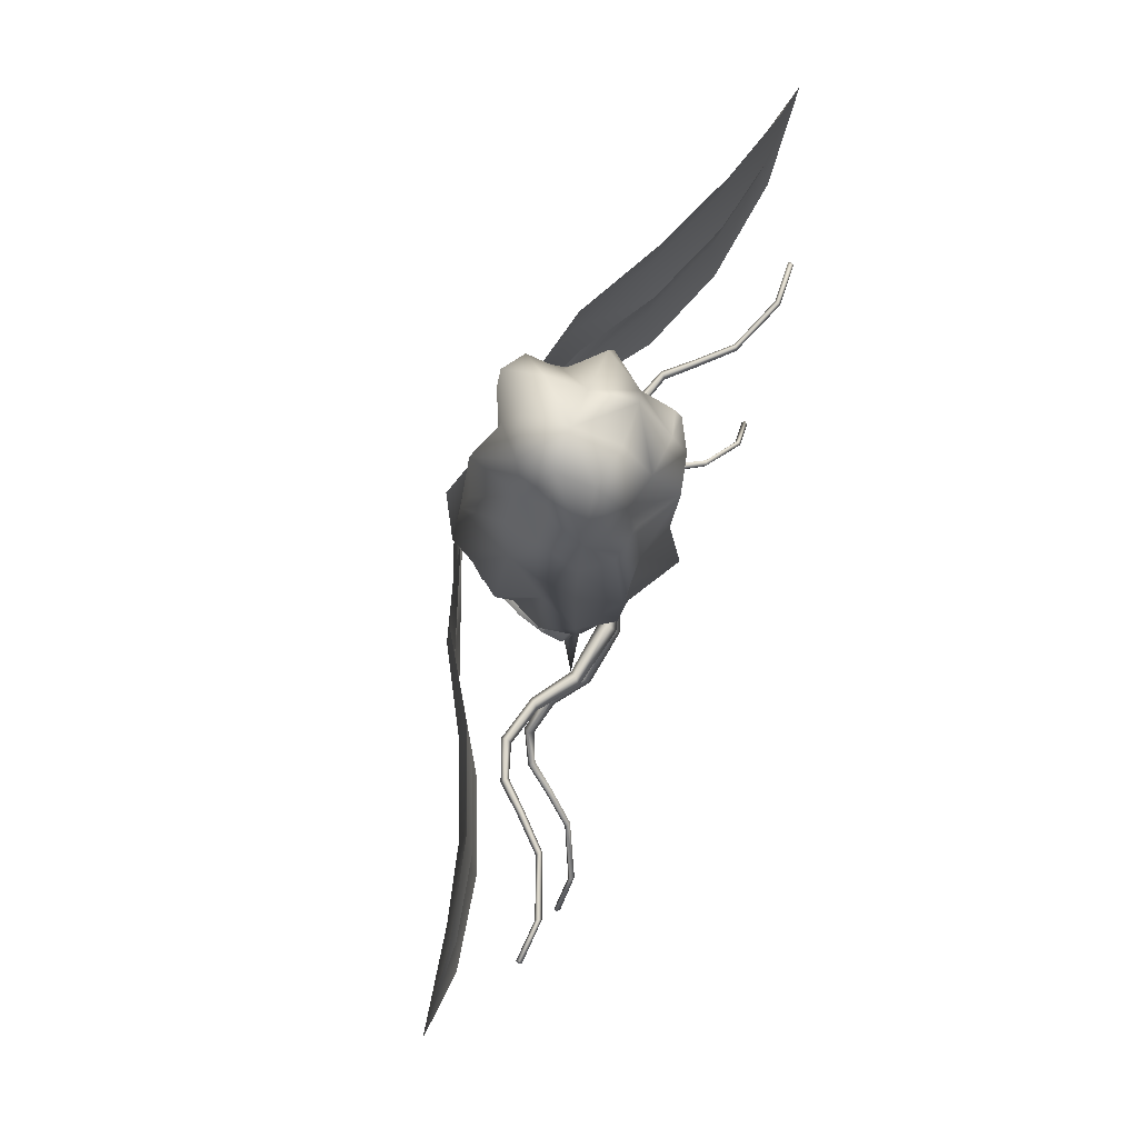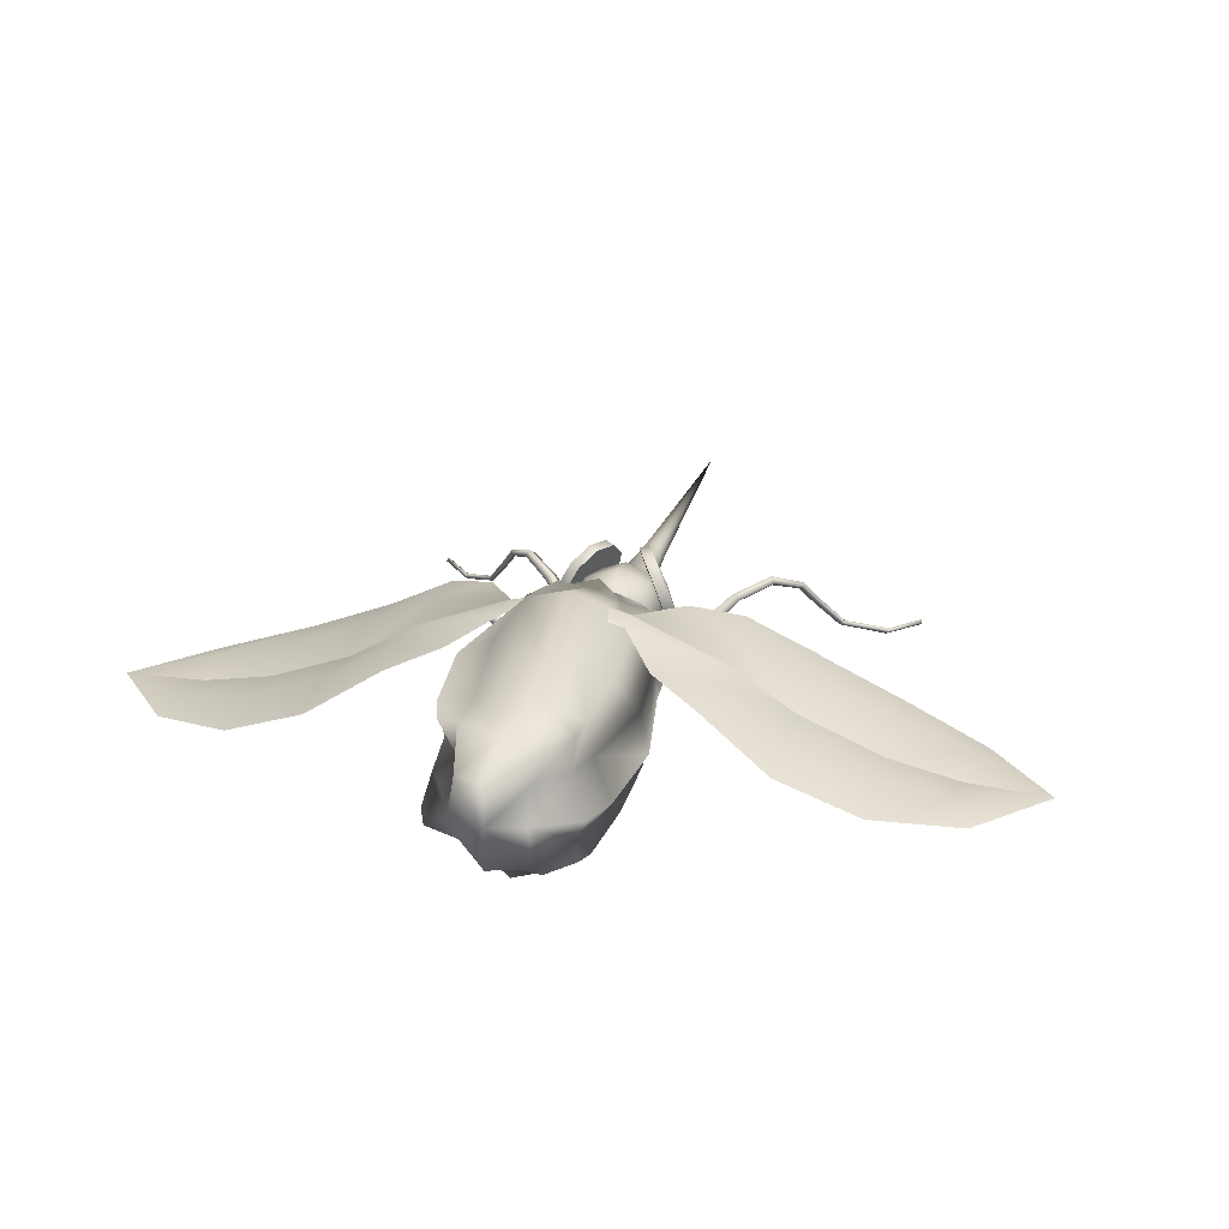
<metadata>
{"format":"obj","ext":"obj","renderer":"f3d","projection":"perspective","resolution":1024,"background":"white","views":[{"elev":74.8,"azim":-68.9,"up":"+Z"},{"elev":26.3,"azim":15.4,"up":"+Y"}]}
</metadata>
<code>
g default
v 0.3242 0.2324 1.774
v -0.2502 0.3065 1.698
v 0.263 0.2937 0.3773
v -0.2238 0.3329 0.3714
v 0.2708 0.8274 0.3956
v -0.2717 0.8284 0.3958
v 0.3254 0.882 1.797
v -0.3162 0.8729 1.788
v -1e-06 0.213 1.881
v 0 0.2357 0.2672
v 0 0.8914 0.268
v -1e-06 0.8576 1.845
v 0.3355 0.5566 0.268
v -0.3334 0.5566 0.2679
v 0.411 0.5567 1.943
v -0.2931 0.5568 1.836
v 1e-06 0.5567 2.123
v 0.1848 0.1967 1.867
v -0.1511 0.2623 1.805
v 0.1433 0.2774 0.3006
v -0.1291 0.305 0.2984
v 0.1217 0.7937 0.2999
v -0.1548 0.8581 0.3053
v 0.1953 0.9368 1.895
v -0.187 0.9206 1.88
v 0.2614 0.4226 0.2992
v 0.3174 0.7196 0.3066
v -0.3061 0.3996 0.3028
v -0.25 0.6851 0.301
v 0.3061 0.7139 1.825
v 0.3313 0.3866 1.84
v -0.2348 0.6774 1.758
v -0.3654 0.3691 1.872
v 0 0.3877 0.09925
v -0.1874 0.5566 0.09766
v 0 0.747 0.0974
v 0.187 0.5566 0.09769
v 2e-06 0.7641 2.113
v -0.1819 0.5567 2.066
v 0 0.3438 2.123
v 0.1841 0.5567 2.07
v -0.1655 0.3912 0.1491
v -0.1685 0.7252 0.1493
v 0.1694 0.726 0.1493
v 0.1437 0.4129 0.1498
v -0.1692 0.7259 2.003
v -0.1609 0.3958 1.986
v 0.2053 0.3514 2.07
v 0.1878 0.7444 2.038
v 0.3476 0.209 1.655
v 0.3686 0.188 1.242
v 0.3625 0.1942 0.7994
v 0.2671 0.2896 0.4591
v -0.3071 0.2495 1.619
v -0.372 0.1846 1.244
v -0.3449 0.2117 0.793
v -0.2793 0.2773 0.4616
v 0.2827 0.8393 0.4878
v 0.3 0.8566 0.82
v 0.3515 0.9082 1.28
v 0.3403 0.8969 1.681
v -0.3088 0.8654 0.4933
v -0.332 0.8886 0.8322
v -0.3841 0.9407 1.3
v -0.3476 0.9042 1.687
v 1e-06 0.1152 1.272
v -2e-06 0.08804 1.767
v 0 0.05194 0.8127
v 0 0.164 0.4087
v -0.09837 0.5566 0.05565
v 0 0.6548 0.05569
v 0.0984 0.5566 0.05564
v 0 1.084 0.8214
v 0 0.9074 0.4037
v 0 0.9118 1.24
v 0 0.8764 1.666
v -0.4 0.5568 1.256
v -0.3746 0.5568 1.702
v -0.3579 0.5568 0.775
v -0.4068 0.5566 0.4104
v 0.5226 0.5568 1.312
v 0.4777 0.5567 1.775
v 0.4267 0.5568 0.7933
v 0.3961 0.5566 0.4091
v -0.1549 0.2153 1.648
v -0.1566 0.1884 1.22
v -0.1497 0.2262 0.4277
v -0.1388 0.2304 0.7662
v 0.1407 0.2461 0.4249
v 0.1346 0.2403 0.7634
v 0.193 0.1311 1.711
v 0.1532 0.1965 1.216
v -0.08185 0.3904 0.1119
v -0.1621 0.6365 0.1122
v 0.08039 0.3933 0.1121
v -0.1708 0.9328 0.4385
v -0.2003 1.026 0.8217
v -0.1729 0.9373 1.694
v -0.2063 1.04 1.299
v 0.1797 0.9524 1.705
v 0.1663 0.9468 1.254
v 0.1405 0.8662 0.429
v 0.1981 1.021 0.8202
v -0.33 0.7066 1.656
v -0.3516 0.7067 1.235
v -0.3354 0.7089 0.4327
v -0.4396 0.7442 0.8131
v -0.384 0.3826 0.4353
v -0.4466 0.3667 0.8004
v -0.4323 0.3605 1.716
v -0.4231 0.3767 1.246
v 0.3048 0.4185 1.621
v 0.3794 0.3954 1.225
v 0.2569 0.4404 0.4173
v 0.3545 0.4059 0.7742
v 0.3719 0.7255 0.4379
v 0.4143 0.7334 0.8057
v 0.3664 0.7231 1.683
v 0.4746 0.759 1.294
v -0.2482 0.6829 0.03745
v -0.1872 0.7993 0.000872
v -0.1178 0.8609 -0.09921
v -0.06649 0.8441 -0.2246
v -0.05292 0.7553 -0.3273
v -0.2775 0.556 -0.003451
v -0.1652 0.6557 -0.1654
v -0.2217 0.6771 -0.1914
v -0.2932 0.7 0.0116
v -0.2334 0.814 -0.02419
v -0.1655 0.8743 -0.1221
v -0.1153 0.8578 -0.2448
v -0.1021 0.7709 -0.3454
v -0.3219 0.5759 -0.02842
v -0.08226 0.6285 -0.3682
v -0.1433 0.512 -0.3316
v -0.2127 0.4504 -0.2316
v -0.264 0.4672 -0.1062
v -0.2775 0.556 -0.003451
v -0.05292 0.7553 -0.3273
v -0.1652 0.6557 -0.1654
v -0.2217 0.6771 -0.1914
v -0.1308 0.6468 -0.3854
v -0.1905 0.5328 -0.3496
v -0.2584 0.4725 -0.2516
v -0.3086 0.489 -0.129
v -0.3219 0.5759 -0.02842
v -0.1021 0.7709 -0.3454
v -0.4911 0.8968 0.4552
v -0.7438 0.8085 0.3203
v -1.106 0.5848 0.213
v -1.526 0.4191 0.2463
v -2.309 0.3277 0.8179
v -0.3043 0.9904 0.8179
v -0.7438 0.8085 0.8179
v -1.106 0.5848 0.8179
v -1.526 0.4191 0.8179
v -1.882 0.3462 0.8179
v -0.4911 0.8968 1.181
v -0.7438 0.8085 1.316
v -1.106 0.5848 1.423
v -1.526 0.4191 1.39
v -0.7523 0.8297 1.067
v -0.2935 0.9579 0.8883
v -1.123 0.6262 1.12
v -1.539 0.4616 1.104
v -0.2935 0.9579 0.7476
v -0.7523 0.8297 0.5691
v -1.123 0.6262 0.5154
v -1.539 0.4616 0.5321
v -1.965 0.3292 0.4419
v -1.863 0.3863 0.5761
v -1.863 0.3863 1.06
v -1.965 0.3292 1.194
v -0.09283 1.013 0.8883
v -0.05421 1.061 0.8179
v -0.09283 1.013 0.7476
v 0.09536 0.6524 0.1645
v 0 0.6919 0.1645
v 0 0.4222 0.1645
v 0.09536 0.4617 0.1645
v 0.1349 0.557 0.1645
v 0 0.557 -2.121
v 0.06996 0.627 -0.3645
v 0.09894 0.557 -0.3645
v 0.06996 0.4871 -0.3645
v 0 0.4581 -0.3645
v 0 0.656 -0.3645
v 0.1693 0.7263 -0.05568
v 0.2394 0.557 -0.05568
v 0.1693 0.3877 -0.05568
v 0 0.3176 -0.05568
v 0 0.7964 -0.05568
v 0.146 0.7031 -0.2101
v 0.2065 0.557 -0.2101
v 0.146 0.411 -0.2101
v 0 0.3505 -0.2101
v 0 0.7635 -0.2101
v 0.04522 0.6022 -0.7776
v 0.06395 0.557 -0.7776
v 0.04522 0.5118 -0.7776
v 0 0.4931 -0.7776
v 0 0.621 -0.7776
v 0.1423 0.6993 0.1085
v 0.2012 0.557 0.1085
v 0.1423 0.4147 0.1085
v 0 0.3558 0.1086
v 0 0.7583 0.1085
v 0.02236 0.398 -0.06571
v 0.05363 0.3638 -0.07514
v 0 0.3124 -0.09145
v 0 0.3624 -0.1537
v 0 0.4124 -0.09145
v 0.1812 0.3044 -0.1803
v 0.3959 0.3553 -0.3659
v 0.5326 0.4864 -0.4874
v 0.6883 0.5432 -0.6245
v 0.8194 0.4816 -0.7403
v 0.9052 0.3589 -0.8144
v 1.016 0.2123 -0.9085
v 1.232 0.1045 -1.091
v 1.389 0.1158 -1.224
v 0.1518 0.3497 -0.2175
v 0.3498 0.3832 -0.3818
v 0.4928 0.5088 -0.5013
v 0.6667 0.5688 -0.6463
v 0.8153 0.4958 -0.7694
v 0.9041 0.3678 -0.8422
v 1.015 0.2212 -0.9329
v 1.227 0.1184 -1.108
v 1.381 0.1306 -1.237
v 0.1209 0.3039 -0.2529
v 0.3428 0.3548 -0.4299
v 0.4866 0.486 -0.5428
v 0.6495 0.5429 -0.6713
v 0.7876 0.4813 -0.7785
v 0.8771 0.3586 -0.8482
v 0.991 0.2121 -0.938
v 1.211 0.1042 -1.116
v 1.37 0.1156 -1.247
v 0.1503 0.2585 -0.2157
v 0.389 0.3269 -0.414
v 0.5263 0.4635 -0.5288
v 0.6711 0.5173 -0.6495
v 0.7917 0.4671 -0.7494
v 0.8782 0.3496 -0.8205
v 0.9918 0.2033 -0.9136
v 1.216 0.09033 -1.099
v 1.379 0.1008 -1.234
v 1.386 0.1147 -1.241
v 0 0.3624 0.0213
v 0 0.3124 -0.02851
v 0 0.4124 -0.02851
v 0.1924 0.3053 0.02779
v 0.4742 0.3603 0.03778
v 0.6554 0.4943 0.04583
v 0.8636 0.553 0.0541
v 1.04 0.4908 0.05682
v 1.153 0.3661 0.05572
v 1.296 0.2174 0.05469
v 1.576 0.1062 0.06313
v 1.78 0.1151 0.07414
v 0.1954 0.3526 -0.01778
v 0.4507 0.3898 -0.004262
v 0.6355 0.5183 0.009379
v 0.8624 0.5801 0.02452
v 1.057 0.5062 0.03363
v 1.171 0.3761 0.03524
v 1.312 0.2271 0.03691
v 1.584 0.1209 0.0479
v 1.783 0.1307 0.06001
v 0.1974 0.3085 -0.06642
v 0.4787 0.3633 -0.04524
v 0.6595 0.497 -0.02601
v 0.8671 0.5554 -0.006552
v 1.043 0.4928 0.007352
v 1.155 0.368 0.01184
v 1.298 0.2191 0.0164
v 1.578 0.1077 0.03043
v 1.782 0.1166 0.04423
v 0.1943 0.2612 -0.02085
v 0.5022 0.3338 -0.003199
v 0.6794 0.473 0.01044
v 0.8682 0.5283 0.02302
v 1.026 0.4774 0.03055
v 1.137 0.3581 0.03231
v 1.282 0.2094 0.03418
v 1.569 0.09304 0.04565
v 1.78 0.101 0.05837
v 1.79 0.1148 0.05968
v -0.09536 0.6524 0.1645
v -0.09536 0.4617 0.1645
v -0.1349 0.557 0.1645
v -0.06996 0.627 -0.3645
v -0.09894 0.557 -0.3645
v -0.06996 0.4871 -0.3645
v -0.1693 0.7263 -0.05568
v -0.2394 0.557 -0.05568
v -0.1693 0.3877 -0.05568
v -0.146 0.7031 -0.2101
v -0.2065 0.557 -0.2101
v -0.146 0.411 -0.2101
v -0.04522 0.6022 -0.7776
v -0.06395 0.557 -0.7776
v -0.04522 0.5118 -0.7776
v -0.1423 0.6993 0.1085
v -0.2012 0.557 0.1085
v -0.1423 0.4147 0.1085
v -0.02301 0.3979 -0.06585
v -0.05504 0.3626 -0.07631
v -0.1778 0.2975 -0.1898
v -0.3875 0.3414 -0.3855
v -0.5237 0.4672 -0.5104
v -0.6746 0.521 -0.6501
v -0.7985 0.461 -0.7703
v -0.8788 0.3423 -0.8518
v -0.9837 0.2005 -0.9574
v -1.193 0.0988 -1.154
v -1.349 0.1148 -1.293
v -0.1489 0.3445 -0.2252
v -0.342 0.3712 -0.3993
v -0.4845 0.4912 -0.5226
v -0.6531 0.5475 -0.6704
v -0.7938 0.4762 -0.7985
v -0.8769 0.3523 -0.8789
v -0.9824 0.2104 -0.9812
v -1.188 0.1137 -1.171
v -1.341 0.1304 -1.305
v -0.1148 0.3007 -0.26
v -0.332 0.3443 -0.4474
v -0.4758 0.4699 -0.564
v -0.6342 0.5234 -0.6954
v -0.7656 0.463 -0.8073
v -0.8496 0.3441 -0.8847
v -0.9583 0.2022 -0.9861
v -1.172 0.1003 -1.179
v -1.329 0.1162 -1.316
v -0.1436 0.2537 -0.2245
v -0.3775 0.3145 -0.4335
v -0.515 0.4459 -0.5518
v -0.6557 0.4969 -0.6751
v -0.7703 0.4479 -0.7792
v -0.8515 0.3341 -0.8575
v -0.9597 0.1922 -0.9623
v -1.177 0.08544 -1.162
v -1.338 0.1006 -1.304
v -1.345 0.1147 -1.31
v -0.1936 0.302 0.0277
v -0.4775 0.3523 0.0376
v -0.6602 0.4829 0.0456
v -0.8672 0.5396 0.05369
v -1.042 0.4783 0.0563
v -1.155 0.3561 0.05525
v -1.301 0.2103 0.05437
v -1.584 0.1032 0.06302
v -1.79 0.115 0.07414
v -0.1973 0.3492 -0.01783
v -0.4545 0.382 -0.0044
v -0.6406 0.507 0.00918
v -0.8662 0.5664 0.02413
v -1.059 0.4936 0.03309
v -1.174 0.3661 0.03476
v -1.317 0.2201 0.03658
v -1.593 0.118 0.04778
v -1.793 0.1306 0.06
v -0.1986 0.3052 -0.06651
v -0.482 0.3553 -0.04542
v -0.6642 0.4856 -0.02624
v -0.8707 0.542 -0.006957
v -1.045 0.4803 0.006829
v -1.158 0.358 0.01137
v -1.303 0.212 0.01608
v -1.586 0.1047 0.03032
v -1.792 0.1164 0.04423
v -0.1949 0.258 -0.02098
v -0.505 0.3257 -0.003425
v -0.6838 0.4616 0.01018
v -0.8717 0.5151 0.02261
v -1.028 0.465 0.03004
v -1.14 0.348 0.03185
v -1.287 0.2022 0.03387
v -1.578 0.08994 0.04555
v -1.79 0.1008 0.05837
v -1.8 0.1148 0.05968
v 0.4911 0.8966 0.4547
v 0.7437 0.8083 0.3198
v 1.106 0.5844 0.2125
v 1.526 0.4185 0.2458
v 2.309 0.3267 0.8174
v 0.3043 0.9904 0.8174
v 0.7437 0.8083 0.8174
v 1.106 0.5844 0.8174
v 1.526 0.4185 0.8174
v 1.882 0.3454 0.8174
v 0.4911 0.8966 1.18
v 0.7437 0.8083 1.315
v 1.106 0.5844 1.422
v 1.526 0.4185 1.389
v 0.7522 0.8294 1.066
v 0.2935 0.9578 0.8878
v 1.123 0.6257 1.12
v 1.538 0.461 1.103
v 0.2935 0.9578 0.7471
v 0.7522 0.8294 0.5686
v 1.123 0.6257 0.5149
v 1.538 0.461 0.5316
v 1.965 0.3284 0.4414
v 1.863 0.3856 0.5756
v 1.863 0.3856 1.059
v 1.965 0.3284 1.193
v 0.09282 1.013 0.8878
v 0.05422 1.061 0.8174
v 0.09282 1.013 0.7471
v 0.2482 0.6829 0.03745
v 0.1872 0.7993 0.000872
v 0.1178 0.8609 -0.09921
v 0.06649 0.8441 -0.2246
v 0.05292 0.7553 -0.3273
v 0.2775 0.556 -0.003451
v 0.1652 0.6557 -0.1654
v 0.2217 0.6771 -0.1914
v 0.2932 0.7 0.0116
v 0.2334 0.814 -0.02419
v 0.1655 0.8743 -0.1221
v 0.1153 0.8578 -0.2448
v 0.1021 0.7709 -0.3454
v 0.3219 0.5759 -0.02842
v 0.08226 0.6285 -0.3682
v 0.1433 0.512 -0.3316
v 0.2127 0.4504 -0.2316
v 0.264 0.4672 -0.1062
v 0.2775 0.556 -0.003451
v 0.05292 0.7553 -0.3273
v 0.1652 0.6557 -0.1654
v 0.2217 0.6771 -0.1914
v 0.1308 0.6468 -0.3854
v 0.1905 0.5328 -0.3496
v 0.2584 0.4725 -0.2516
v 0.3086 0.489 -0.129
v 0.3219 0.5759 -0.02842
v 0.1021 0.7709 -0.3454
g BugSpecimen04_grape:GrapeGeo1
f 2 54 85 19
f 86 85 54 55
f 86 55 56 88
f 68 66 86 88
f 67 85 86 66
f 67 9 19 85
f 57 4 21 87
f 56 57 87 88
f 10 69 87 21
f 68 88 87 69
f 3 53 89 20
f 90 89 53 52
f 90 52 51 92
f 66 68 90 92
f 69 89 90 68
f 69 10 20 89
f 50 1 18 91
f 51 50 91 92
f 9 67 91 18
f 66 92 91 67
f 21 4 28 42
f 35 42 28 14
f 70 93 42 35
f 10 21 42 93 34
f 23 43 29 6
f 11 36 43 23
f 71 94 43 36
f 35 14 29 43 94
f 5 27 44 22
f 37 44 27 13
f 72 71 36 44 37
f 22 44 36 11
f 3 20 45 26
f 20 10 34 95 45
f 95 72 37 45
f 37 13 26 45
f 23 6 62 96
f 97 96 62 63
f 97 63 64 99
f 75 73 97 99
f 74 96 97 73
f 74 11 23 96
f 65 8 25 98
f 64 65 98 99
f 12 76 98 25
f 75 99 98 76
f 7 61 100 24
f 101 100 61 60
f 101 60 59 103
f 73 75 101 103
f 76 100 101 75
f 76 12 24 100
f 58 5 22 102
f 59 58 102 103
f 22 11 74 102
f 73 103 102 74
f 25 8 32 46
f 39 46 32 16
f 17 38 46 39
f 12 25 46 38
f 2 19 47 33
f 19 9 40 47
f 17 39 47 40
f 39 16 33 47
f 18 1 31 48
f 41 48 31 15
f 17 40 48 41
f 9 18 48 40
f 7 24 49 30
f 24 12 38 49
f 17 41 49 38
f 41 15 30 49
f 32 8 65 104
f 105 104 65 64
f 105 64 63 107
f 79 77 105 107
f 78 104 105 77
f 78 16 32 104
f 62 6 29 106
f 63 62 106 107
f 29 14 80 106
f 79 107 106 80
f 28 4 57 108
f 109 108 57 56
f 109 56 55 111
f 77 79 109 111
f 80 108 109 79
f 80 14 28 108
f 54 2 33 110
f 55 54 110 111
f 33 16 78 110
f 77 111 110 78
f 31 1 50 112
f 113 112 50 51
f 113 51 52 115
f 83 81 113 115
f 82 112 113 81
f 82 15 31 112
f 53 3 26 114
f 52 53 114 115
f 26 13 84 114
f 83 115 114 84
f 27 5 58 116
f 117 116 58 59
f 117 59 60 119
f 81 83 117 119
f 84 116 117 83
f 84 13 27 116
f 61 7 30 118
f 60 61 118 119
f 30 15 82 118
f 81 119 118 82
f 120 128 133 125
f 128 120 121 129
f 129 121 122 130
f 130 122 123 131
f 131 123 124 132
f 126 120 125
f 121 120 126
f 122 121 126
f 123 122 126
f 124 123 126
f 133 128 127
f 127 128 129
f 127 129 130
f 127 130 131
f 127 131 132
f 134 142 147 139
f 142 134 135 143
f 143 135 136 144
f 144 136 137 145
f 145 137 138 146
f 140 134 139
f 135 134 140
f 136 135 140
f 137 136 140
f 138 137 140
f 147 142 141
f 141 142 143
f 141 143 144
f 141 144 145
f 141 145 146
f 151 169 168 150
f 151 170 171 169
f 152 171 170
f 156 157 172 165
f 172 173 161 165
f 156 169 171 157
f 172 152 173
f 152 172 157
f 171 152 157
f 159 162 164 160
f 155 156 165 164
f 161 160 164 165
f 169 156 155 168
f 158 163 162 159
f 167 166 148 149
f 168 167 149 150
f 154 162 163 153
f 155 164 162 154
f 167 168 155 154
f 166 167 154 153
f 174 175 153 163
f 175 176 166 153
f 182 202 198
f 182 200 201
f 182 199 200
f 182 198 199
f 184 199 198 183
f 185 200 199 184
f 186 201 200 185
f 183 198 202 187
f 194 184 183 193
f 195 185 184 194
f 196 186 185 195
f 193 183 187 197
f 196 195 190 191
f 195 194 189 190
f 207 178 177 203
f 205 180 179 206
f 204 181 180 205
f 203 177 181 204
f 193 188 189 194
f 197 192 188 193
f 188 203 204 189
f 189 204 205 190
f 190 205 206 191
f 192 207 203 188
f 213 214 223 222
f 214 215 224 223
f 215 216 225 224
f 216 217 226 225
f 217 218 227 226
f 218 219 228 227
f 229 228 219 220
f 222 223 232 231
f 223 224 233 232
f 224 225 234 233
f 225 226 235 234
f 226 227 236 235
f 227 228 237 236
f 228 229 238 237
f 211 231 240 210
f 231 232 241 240
f 232 233 242 241
f 233 234 243 242
f 234 235 244 243
f 235 236 245 244
f 236 237 246 245
f 246 237 238 247
f 240 241 214 213
f 241 242 215 214
f 242 243 216 215
f 243 244 217 216
f 244 245 218 217
f 245 246 219 218
f 219 246 247 220
f 249 230 221
f 229 220 221 230
f 238 229 230 239
f 247 238 239 248
f 220 247 248 221
f 239 230 249
f 249 248 239
f 221 248 249
f 250 253 262 252
f 253 254 263 262
f 254 255 264 263
f 255 256 265 264
f 256 257 266 265
f 257 258 267 266
f 258 259 268 267
f 269 268 259 260
f 262 263 272 271
f 263 264 273 272
f 264 265 274 273
f 265 266 275 274
f 266 267 276 275
f 267 268 277 276
f 268 269 278 277
f 271 272 281 280
f 272 273 282 281
f 273 274 283 282
f 274 275 284 283
f 275 276 285 284
f 276 277 286 285
f 286 277 278 287
f 280 281 254 253
f 281 282 255 254
f 282 283 256 255
f 283 284 257 256
f 284 285 258 257
f 285 286 259 258
f 259 286 287 260
f 289 270 261
f 269 260 261 270
f 278 269 270 279
f 287 278 279 288
f 260 287 288 261
f 279 270 289
f 289 288 279
f 261 288 289
f 210 209 251
f 209 271 280 251
f 251 280 253 250
f 208 209 213 222 212
f 212 222 231 211
f 208 252 262 271 209
f 202 182 302
f 182 201 304
f 182 304 303
f 182 303 302
f 294 293 302 303
f 295 294 303 304
f 186 295 304 201
f 293 187 202 302
f 300 299 293 294
f 301 300 294 295
f 196 301 295 186
f 299 197 187 293
f 196 191 298 301
f 301 298 297 300
f 207 305 290 178
f 307 206 179 291
f 306 307 291 292
f 305 306 292 290
f 299 300 297 296
f 197 299 296 192
f 296 297 306 305
f 297 298 307 306
f 298 191 206 307
f 192 296 305 207
f 311 310 319 320
f 312 311 320 321
f 313 312 321 322
f 314 313 322 323
f 315 314 323 324
f 316 315 324 325
f 316 325 326 317
f 320 319 328 329
f 321 320 329 330
f 322 321 330 331
f 323 322 331 332
f 324 323 332 333
f 325 324 333 334
f 326 325 334 335
f 328 211 210 337
f 329 328 337 338
f 330 329 338 339
f 331 330 339 340
f 332 331 340 341
f 333 332 341 342
f 334 333 342 343
f 335 334 343 344
f 338 337 310 311
f 339 338 311 312
f 340 339 312 313
f 341 340 313 314
f 342 341 314 315
f 343 342 315 316
f 344 343 316 317
f 346 318 327
f 327 318 317 326
f 327 326 335 336
f 336 335 344 345
f 345 344 317 318
f 336 346 327
f 346 336 345
f 318 346 345
f 347 250 252 356
f 348 347 356 357
f 349 348 357 358
f 350 349 358 359
f 351 350 359 360
f 352 351 360 361
f 353 352 361 362
f 353 362 363 354
f 357 356 365 366
f 358 357 366 367
f 359 358 367 368
f 360 359 368 369
f 361 360 369 370
f 362 361 370 371
f 363 362 371 372
f 366 365 374 375
f 367 366 375 376
f 368 367 376 377
f 369 368 377 378
f 370 369 378 379
f 371 370 379 380
f 372 371 380 381
f 375 374 347 348
f 376 375 348 349
f 377 376 349 350
f 378 377 350 351
f 379 378 351 352
f 380 379 352 353
f 381 380 353 354
f 383 355 364
f 364 355 354 363
f 364 363 372 373
f 373 372 381 382
f 382 381 354 355
f 373 383 364
f 383 373 382
f 355 383 382
f 309 310 337 210
f 374 365 309 251
f 347 374 251 250
f 319 310 309 308 212
f 328 319 212 211
f 365 356 252 308 309
f 387 386 404 405
f 387 405 407 406
f 388 406 407
f 392 401 408 393
f 408 401 397 409
f 392 393 407 405
f 408 409 388
f 388 393 408
f 407 393 388
f 395 396 400 398
f 391 400 401 392
f 397 401 400 396
f 405 404 391 392
f 394 395 398 399
f 403 385 384 402
f 404 386 385 403
f 399 398 390 389
f 391 390 398 400
f 403 390 391 404
f 390 403 402 389
f 399 389 411 410
f 402 412 411 389
f 421 413 418 426
f 413 421 422 414
f 414 422 423 415
f 415 423 424 416
f 416 424 425 417
f 418 413 419
f 419 413 414
f 419 414 415
f 419 415 416
f 419 416 417
f 420 421 426
f 422 421 420
f 423 422 420
f 424 423 420
f 425 424 420
f 435 427 432 440
f 427 435 436 428
f 428 436 437 429
f 429 437 438 430
f 430 438 439 431
f 432 427 433
f 433 427 428
f 433 428 429
f 433 429 430
f 433 430 431
f 434 435 440
f 436 435 434
f 437 436 434
f 438 437 434
f 439 438 434
f 309 210 251
f 210 240 213 209

</code>
